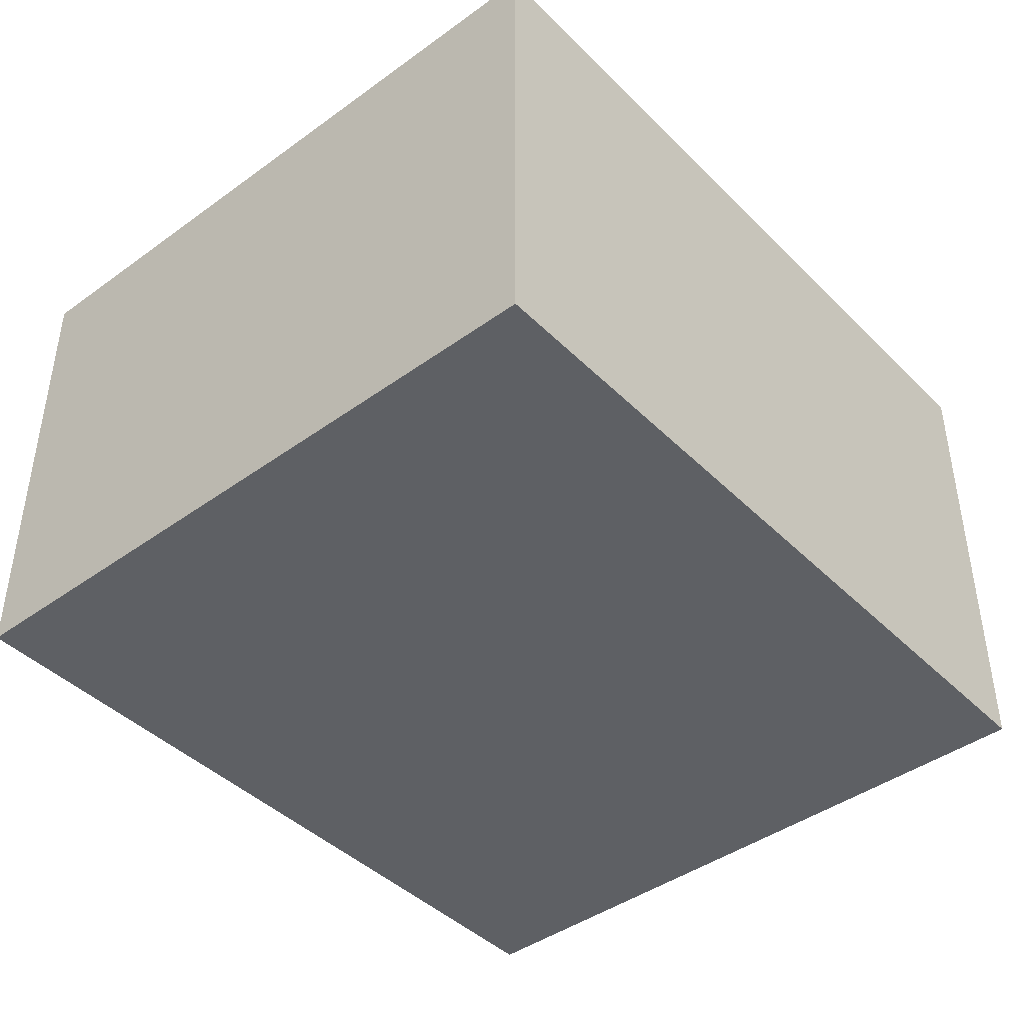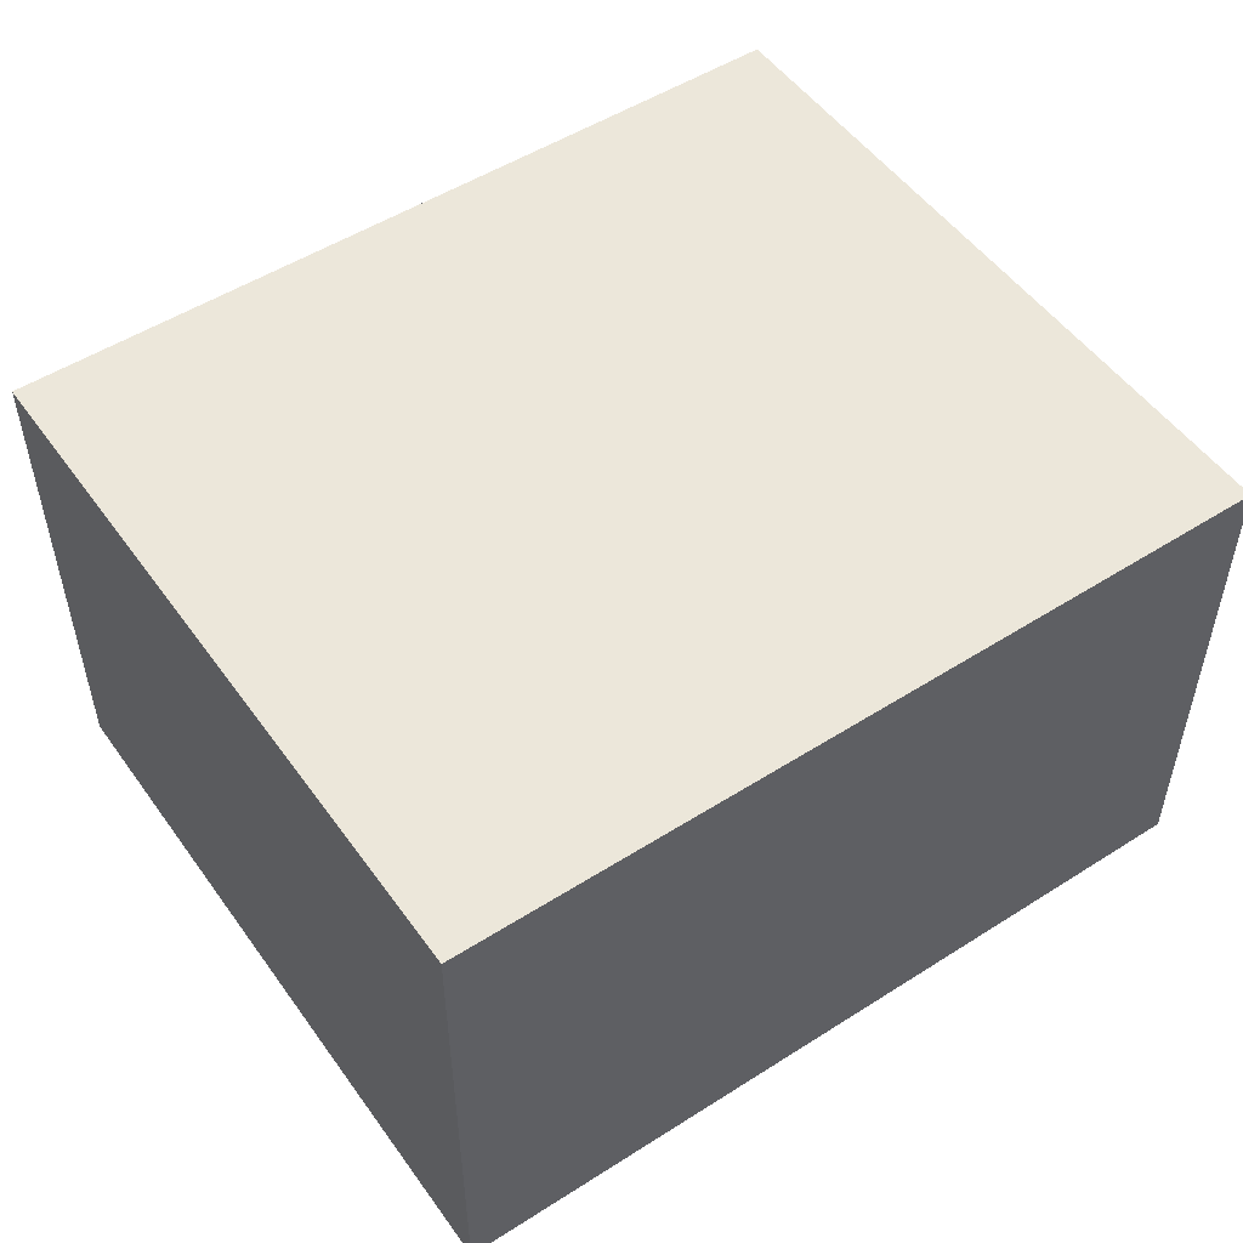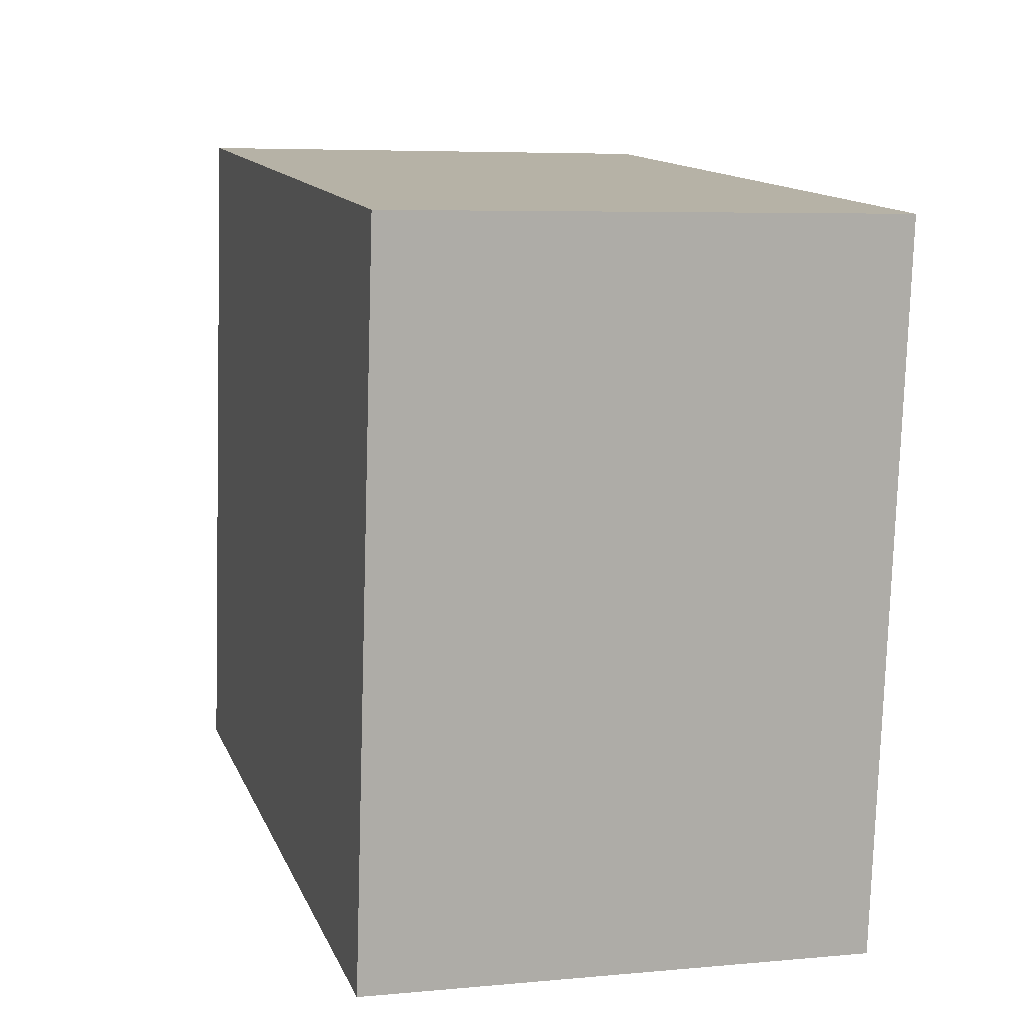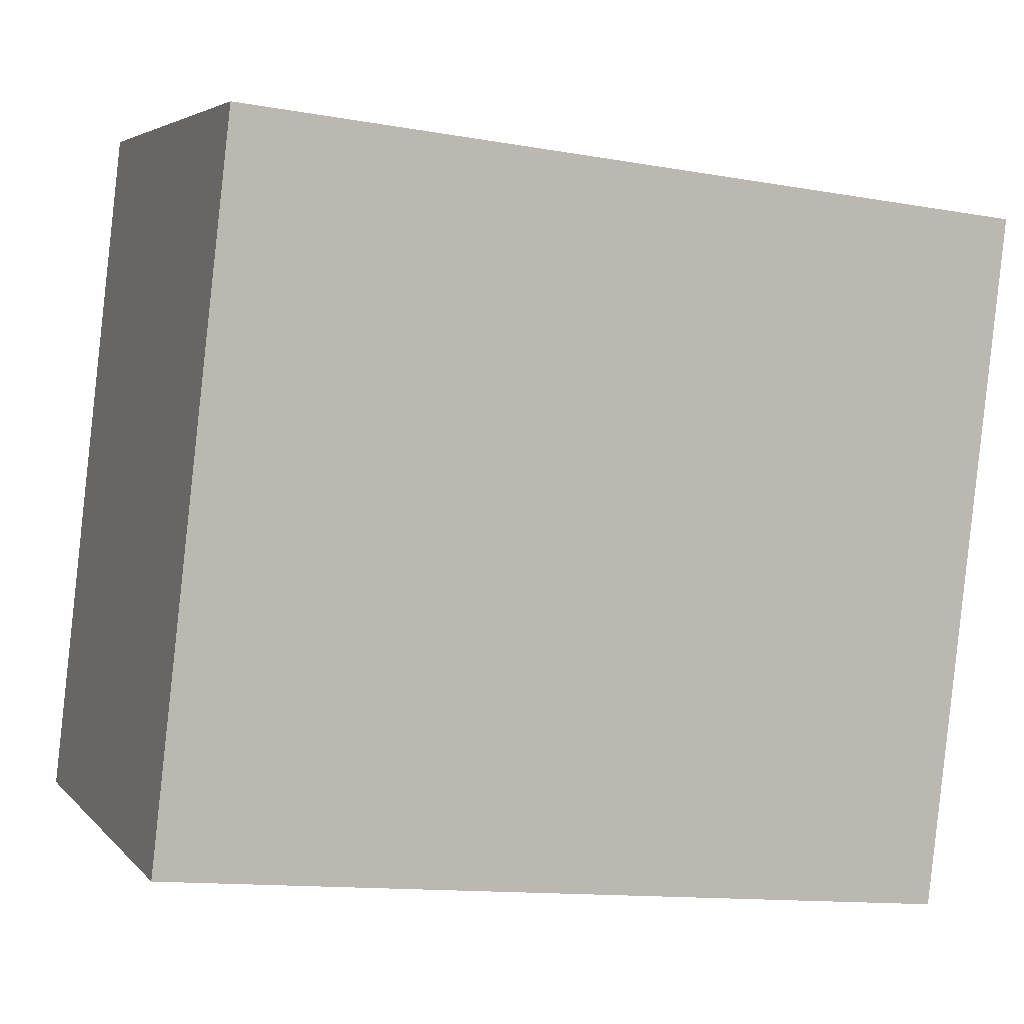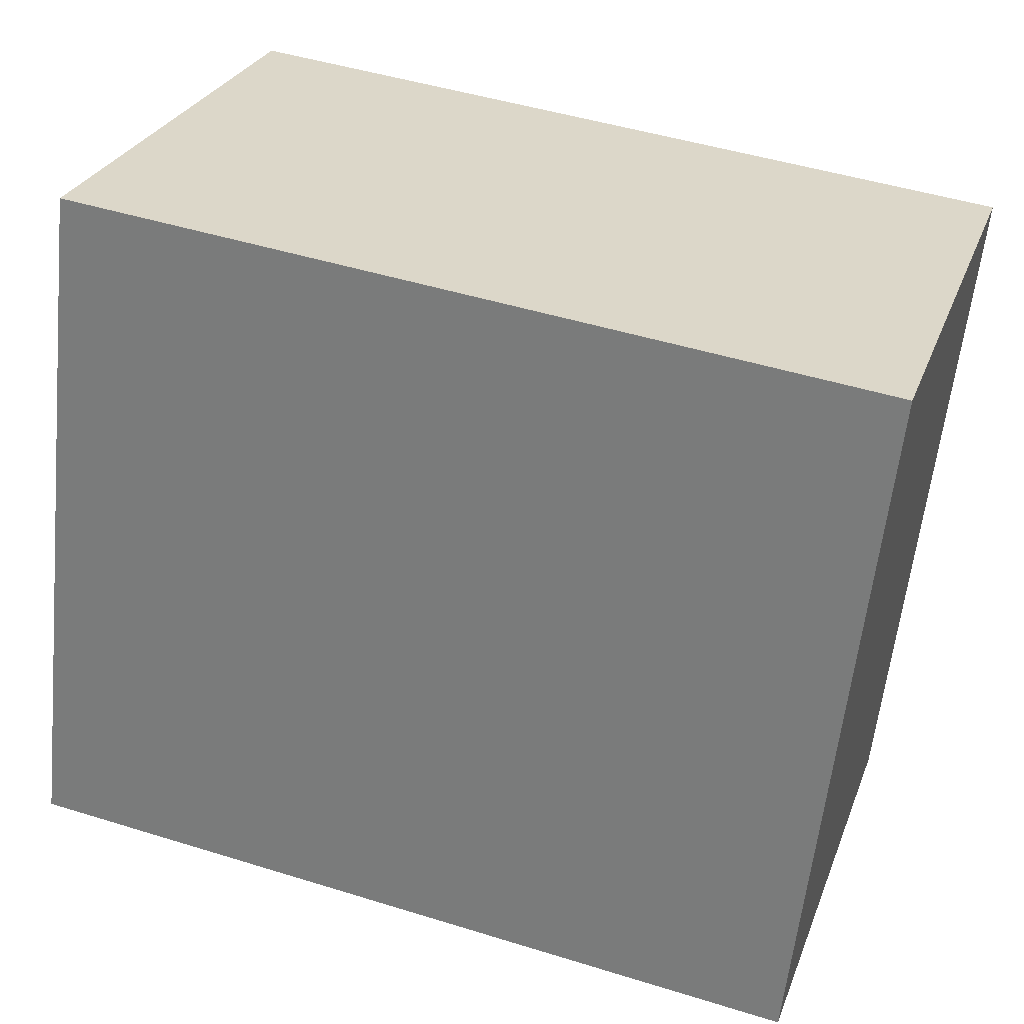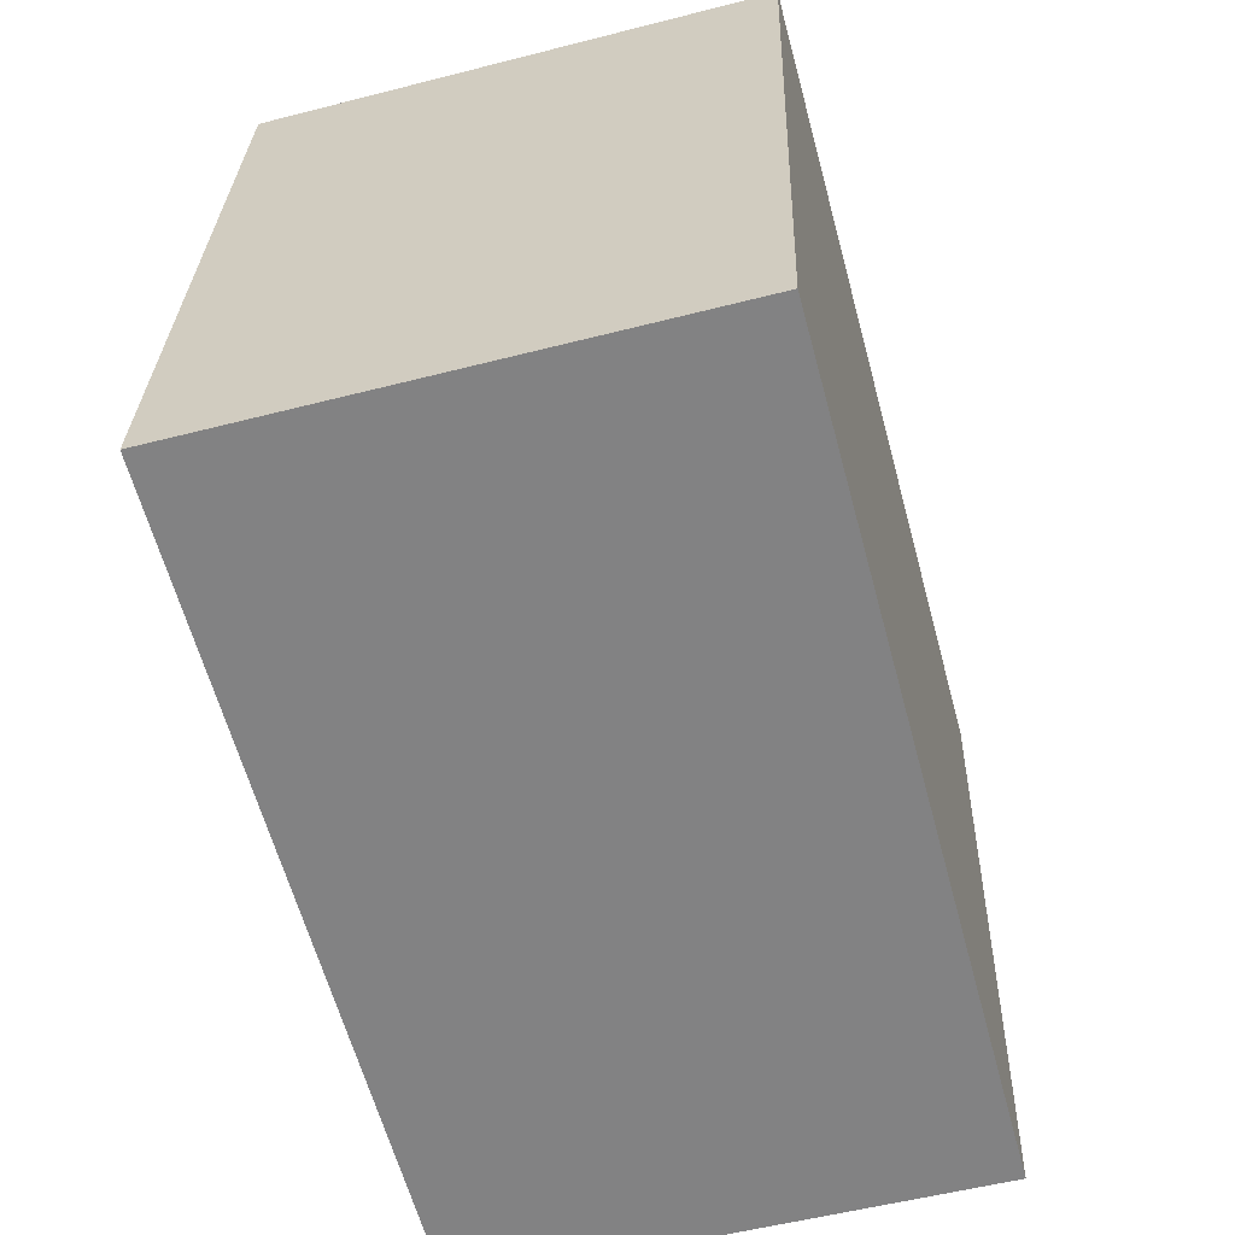
<metadata>
{"format":"obj","ext":"obj","renderer":"f3d","projection":"perspective","resolution":1024,"background":"white","views":[{"elev":-42.9,"azim":-42.8,"up":"+Y"},{"elev":51.7,"azim":151.9,"up":"+Y"},{"elev":5.8,"azim":74.0,"up":"+Z"},{"elev":4.5,"azim":-20.7,"up":"+Z"},{"elev":27.7,"azim":18.1,"up":"+Z"},{"elev":-54.8,"azim":-74.8,"up":"+Z"}]}
</metadata>
<code>
v  0.352 2.194 3.084
v  3.546 2.194 -0.404
v  0 2.194 1.343e-16
v  3.898 2.194 2.68
v  3.546 2.474e-17 -0.404
v  0 0 0
v  0.352 -1.888e-16 3.084
v  3.898 -1.641e-16 2.68
g defaultobject
f 1 2 3
f 2 1 4
f 5 3 2
f 3 5 6
f 6 1 3
f 1 6 7
f 7 4 1
f 4 7 8
f 8 2 4
f 2 8 5
f 5 7 6
f 7 5 8

</code>
